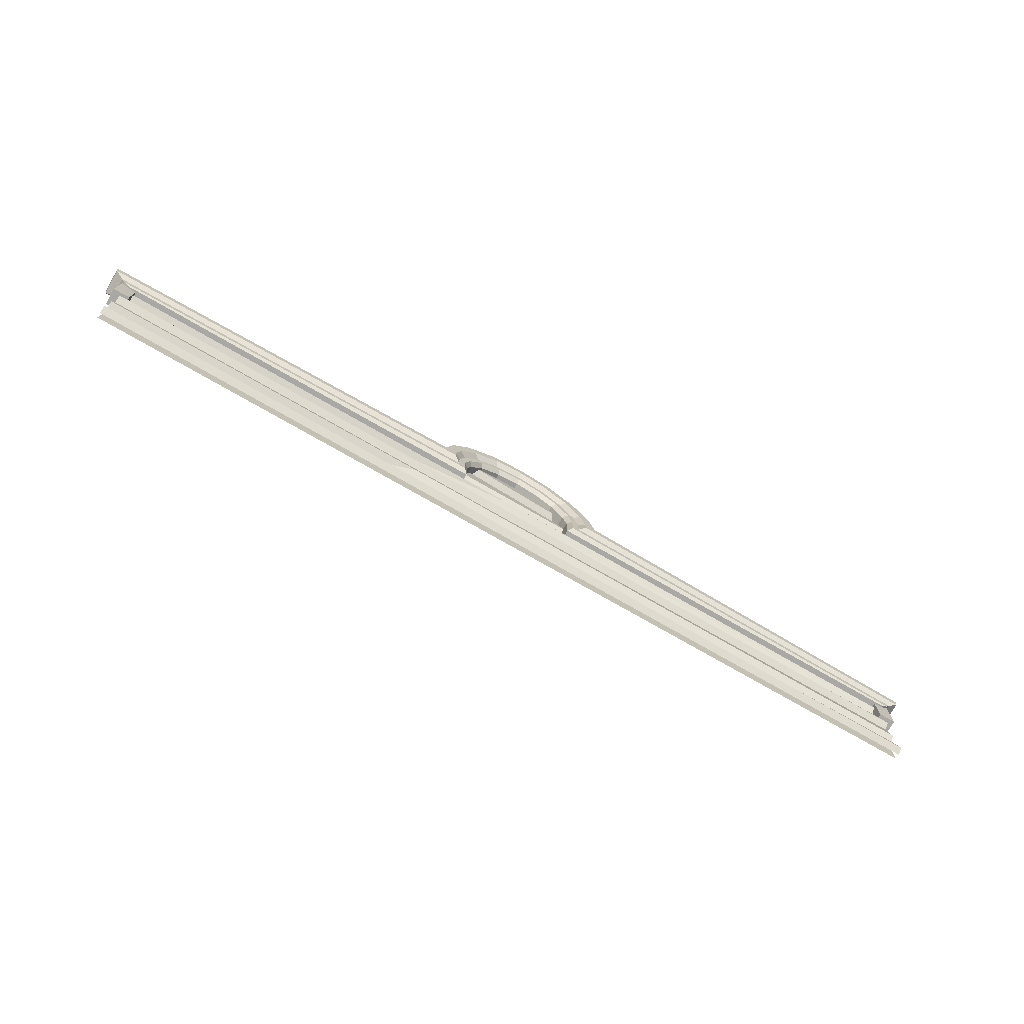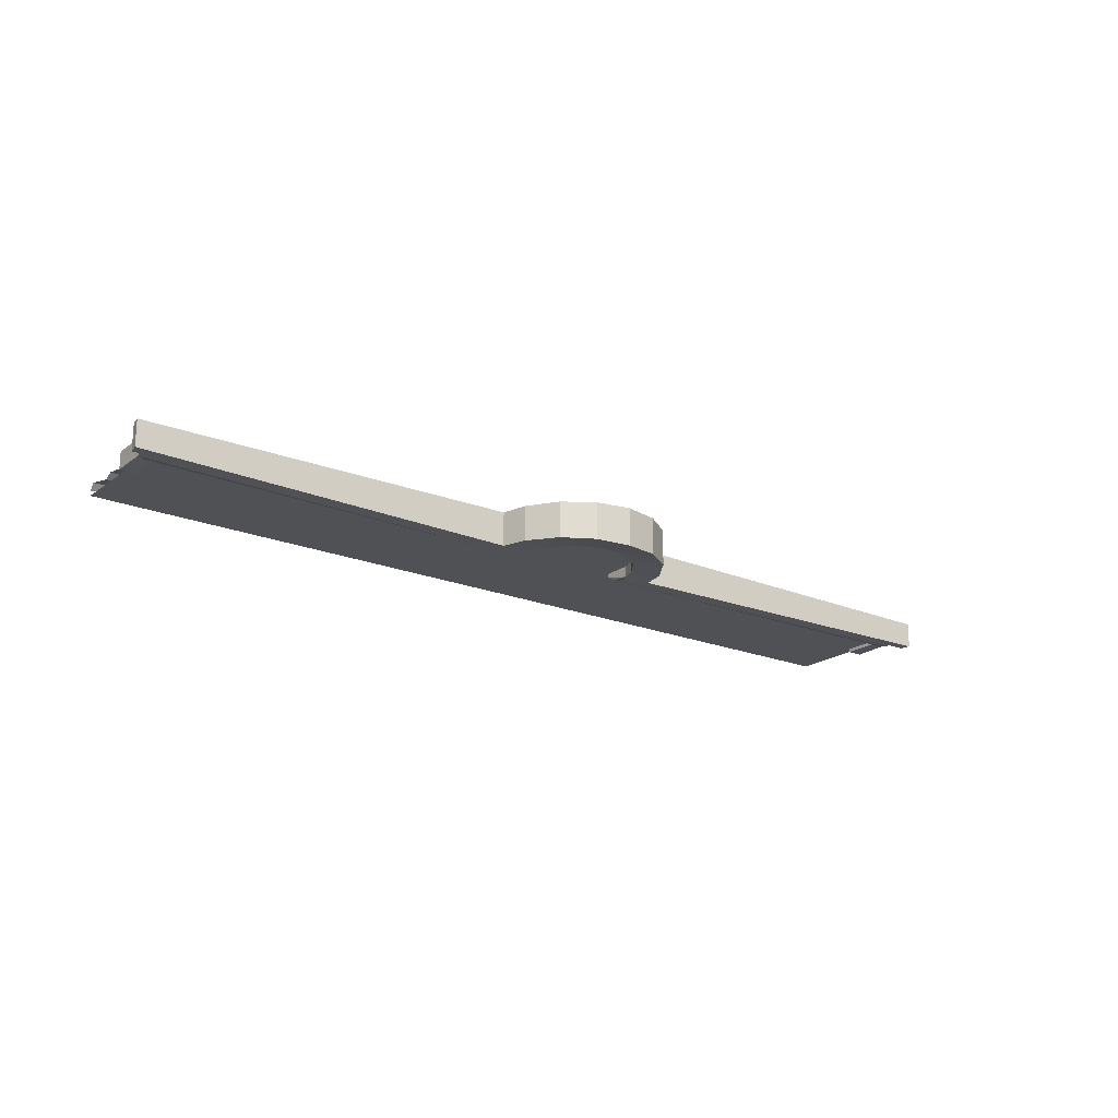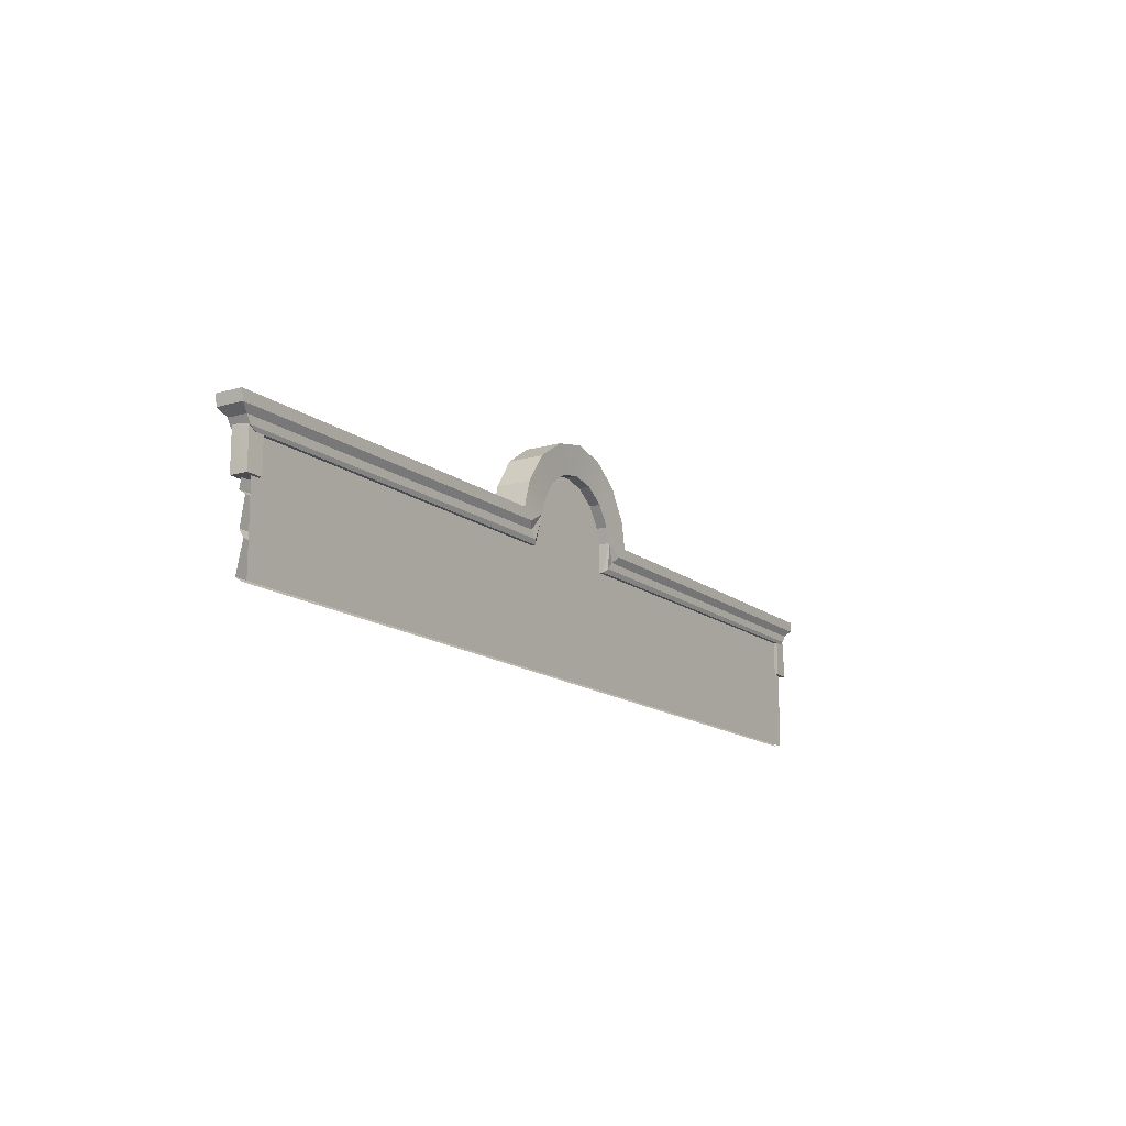
<metadata>
{"format":"obj","ext":"obj","renderer":"f3d","projection":"perspective","resolution":1024,"background":"white","views":[{"elev":-75.0,"azim":-29.9,"up":"+Y"},{"elev":-20.0,"azim":143.1,"up":"+Z"},{"elev":-14.5,"azim":122.0,"up":"+Y"}]}
</metadata>
<code>
g SM_Bld_Double_Facade_02
v 0.8734 7.599 0.2035
v 1 7.599 0.2035
v 0.8734 7.484 0.2035
v 0.6702 7.599 -0.1776
v 0.6702 7.284 -0.09492
v 0.7206 7.328 -0.1339
v 0.6702 7.599 -0.1776
v 0.8002 7.412 -0.1339
v 0.8734 7.484 -0.1803
v 0.6702 7.599 -0.1776
v 0.7206 7.328 -0.1339
v 0.8002 7.412 -0.1339
v 0.6702 7.599 -0.1776
v 0.8734 7.484 -0.1803
v 1 7.599 -0.179
v -0.8734 7.599 0.2035
v -0.8734 7.484 0.2035
v -1 7.599 0.2035
v -0.6702 7.599 -0.1776
v -0.7206 7.328 -0.1339
v -0.6702 7.284 -0.09492
v -0.6702 7.599 -0.1776
v -0.8734 7.484 -0.1803
v -0.8002 7.412 -0.1339
v -0.6702 7.599 -0.1776
v -0.8002 7.412 -0.1339
v -0.7206 7.328 -0.1339
v -0.6702 7.599 -0.1776
v -1 7.599 -0.179
v -0.8734 7.484 -0.1803
v -0.9724 7.516 -0.02232
v -5 7.402 9.584e-07
v -5 7.589 0.03119
v -1.612 7.113 -0.02232
v 5 7.131 2.866e-06
v 4.999 6.806 0.07185
v -0.9724 7.516 -0.02232
v 5 7.589 0.03121
v 5 7.534 2.866e-06
v -0.829 7.931 0.09358
v 1.542e-05 8.306 0.03119
v 0.7731 7.922 0.05011
v 4.998 7.22 0.05513
v 5 7.131 2.866e-06
v -1.612 7.113 -0.02232
v -1.612 7.113 -0.02232
v -0.1036 7.222 0.06661
v 4.998 7.22 0.05513
v 5 7.534 2.866e-06
v 4.998 7.22 0.05513
v -0.1036 7.222 0.06661
v -1.612 6.357 -0.02232
v 5 6.375 2.866e-06
v 4.999 6.05 0.07185
v -5.095 7.397 0.0949
v -5.095 6.886 0.0949
v -5.095 6.886 -0.0949
v -5.083 7.392 -0.08282
v -5.095 6.886 0.0949
v -4.905 6.886 0.0949
v -4.905 6.886 -0.0949
v -5.095 6.886 -0.0949
v -4.905 6.886 0.0949
v -4.917 7.392 0.08282
v -4.905 7.396 -0.0949
v -4.905 6.886 -0.0949
v -5.083 7.392 -0.08282
v -5.095 6.886 -0.0949
v -4.905 6.886 -0.0949
v -4.905 7.396 -0.0949
v -4.905 6.886 0.0949
v -5.095 6.886 0.0949
v -5.095 7.397 0.0949
v -4.917 7.392 0.08282
v 5.095 7.39 0.0949
v 5.095 6.91 0.0949
v 4.905 6.91 0.0949
v 4.917 7.399 0.08282
v 5.095 6.91 0.0949
v 5.095 6.91 -0.0949
v 4.905 6.91 -0.0949
v 4.905 6.91 0.0949
v 5.095 6.91 -0.0949
v 5.083 7.399 -0.08282
v 4.905 7.392 -0.0949
v 4.905 6.91 -0.0949
v 4.917 7.399 0.08282
v 4.905 6.91 0.0949
v 4.905 6.91 -0.0949
v 4.905 7.392 -0.0949
v 5.095 6.91 -0.0949
v 5.095 6.91 0.0949
v 5.095 7.39 0.0949
v 5.083 7.399 -0.08282
v 1 7.599 -0.179
v 1 7.599 0.2035
v 0.9239 7.89 0.2035
v 0.9239 7.89 -0.1891
v 0.7071 8.215 -0.2006
v 0.7071 8.215 0.2035
v 0.3827 8.431 0.2035
v 0.3827 8.431 -0.2121
v 0.3827 8.431 -0.2121
v 0.3827 8.431 0.2035
v 1.574e-07 8.508 0.2035
v 1.574e-07 8.508 -0.2236
v 0.9239 7.89 -0.1891
v 0.9239 7.89 0.2035
v 0.7071 8.215 0.2035
v 0.7071 8.215 -0.2006
v 0.9239 7.89 0.2035
v 1 7.599 0.2035
v 0.8734 7.599 0.2035
v 0.8069 7.842 0.2035
v 0.3827 8.431 0.2035
v 0.7071 8.215 0.2035
v 0.6176 8.125 0.2035
v 0.3342 8.314 0.2035
v 1.574e-07 8.508 0.2035
v 0.3827 8.431 0.2035
v 0.3342 8.314 0.2035
v 1.574e-07 8.381 0.2035
v 0.7071 8.215 0.2035
v 0.9239 7.89 0.2035
v 0.8069 7.842 0.2035
v 0.6176 8.125 0.2035
v 0.8069 7.842 0.2035
v 0.8734 7.599 0.2035
v 0.8002 7.599 0.1571
v 0.7392 7.815 0.1571
v 0.3342 8.314 0.2035
v 0.6176 8.125 0.2035
v 0.5655 8.074 0.1571
v 0.3056 8.247 0.1571
v 1.574e-07 8.381 0.2035
v 0.3342 8.314 0.2035
v 0.3056 8.247 0.1571
v 1.574e-07 8.308 0.1571
v 0.6176 8.125 0.2035
v 0.8069 7.842 0.2035
v 0.7392 7.815 0.1571
v 0.5655 8.074 0.1571
v 0.7392 7.815 0.1571
v 0.8002 7.599 0.1571
v 0.7206 7.599 0.1571
v 0.6656 7.784 0.1571
v 0.3056 8.247 0.1571
v 0.5655 8.074 0.1571
v 0.5092 8.018 0.1571
v 0.2752 8.174 0.1571
v 1.574e-07 8.308 0.1571
v 0.3056 8.247 0.1571
v 0.2752 8.174 0.1571
v 1.574e-07 8.228 0.1571
v 0.5655 8.074 0.1571
v 0.7392 7.815 0.1571
v 0.6656 7.784 0.1571
v 0.5092 8.018 0.1571
v 0.6656 7.784 0.1571
v 0.7206 7.599 0.1571
v 0.6702 7.599 0.1087
v 0.6191 7.765 0.1087
v 0.2752 8.174 0.1571
v 0.5092 8.018 0.1571
v 0.4736 7.982 0.1087
v 0.2559 8.127 0.1087
v 1.574e-07 8.228 0.1571
v 0.2752 8.174 0.1571
v 0.2559 8.127 0.1087
v 1.574e-07 8.178 0.1087
v 0.5092 8.018 0.1571
v 0.6656 7.784 0.1571
v 0.6191 7.765 0.1087
v 0.4736 7.982 0.1087
v 0.6191 7.765 0.1087
v 0.6702 7.599 0.1087
v 0.6702 7.599 -0.1776
v 0.6191 7.765 -0.1776
v 0.2559 8.127 0.1087
v 0.4736 7.982 0.1087
v 0.4736 7.982 -0.1776
v 0.2559 8.127 -0.1776
v 1.574e-07 8.178 0.1087
v 0.2559 8.127 0.1087
v 0.2559 8.127 -0.1776
v 1.574e-07 8.178 -0.1776
v 0.4736 7.982 0.1087
v 0.6191 7.765 0.1087
v 0.6191 7.765 -0.1776
v 0.4736 7.982 -0.1776
v 0.8002 7.599 0.1571
v 0.8734 7.599 0.2035
v 0.8734 7.484 0.2035
v 0.8003 7.412 0.1571
v 0.7206 7.599 0.1571
v 0.8002 7.599 0.1571
v 0.8003 7.412 0.1571
v 0.7206 7.328 0.1571
v 0.6702 7.599 0.1087
v 0.7206 7.599 0.1571
v 0.7206 7.328 0.1571
v 0.6702 7.284 0.1087
v 0.6702 7.599 -0.1776
v 0.6702 7.599 0.1087
v 0.6702 7.284 0.1087
v 0.6702 7.284 -0.09492
v 5.078 7.328 0.1181
v 5.127 7.412 0.1181
v 5.127 7.412 -0.0949
v 5.078 7.328 -0.09491
v 5.078 7.328 -0.09491
v 5.127 7.412 -0.0949
v 0.8002 7.412 -0.1339
v 0.7206 7.328 -0.1339
v 0.7206 7.328 0.1571
v 0.8003 7.412 0.1571
v 5.127 7.412 0.1181
v 5.078 7.328 0.1181
v 5.013 7.284 0.1087
v 5.078 7.328 0.1181
v 5.078 7.328 -0.09491
v 5.013 7.284 -0.0949
v 5.013 7.284 -0.0949
v 5.078 7.328 -0.09491
v 0.7206 7.328 -0.1339
v 0.6702 7.284 -0.09492
v 0.6702 7.284 0.1087
v 0.7206 7.328 0.1571
v 5.078 7.328 0.1181
v 5.013 7.284 0.1087
v 5.247 7.599 -0.1344
v 5.247 7.599 0.1576
v 1 7.599 0.2035
v 1 7.599 -0.179
v 0.8003 7.412 0.1571
v 0.8734 7.484 0.2035
v 5.227 7.484 0.1576
v 5.127 7.412 0.1181
v 5.127 7.412 0.1181
v 5.227 7.484 0.1576
v 5.227 7.484 -0.1344
v 5.127 7.412 -0.0949
v 5.127 7.412 -0.0949
v 5.227 7.484 -0.1344
v 0.8734 7.484 -0.1803
v 0.8002 7.412 -0.1339
v 0.8734 7.484 0.2035
v 1 7.599 0.2035
v 5.247 7.599 0.1576
v 5.227 7.484 0.1576
v 5.227 7.484 0.1576
v 5.247 7.599 0.1576
v 5.247 7.599 -0.1344
v 5.227 7.484 -0.1344
v 5.227 7.484 -0.1344
v 5.247 7.599 -0.1344
v 1 7.599 -0.179
v 0.8734 7.484 -0.1803
v 0.6702 7.284 -0.09492
v 0.6702 7.284 0.1087
v 5.013 7.284 0.1087
v 5.013 7.284 -0.0949
v 0.6191 7.765 -0.1776
v 0.6702 7.599 -0.1776
v 1 7.599 -0.179
v 0.9239 7.89 -0.1891
v 0.2559 8.127 -0.1776
v 0.4736 7.982 -0.1776
v 0.7071 8.215 -0.2006
v 0.3827 8.431 -0.2121
v 1.574e-07 8.178 -0.1776
v 0.2559 8.127 -0.1776
v 0.3827 8.431 -0.2121
v 1.574e-07 8.508 -0.2236
v 0.4736 7.982 -0.1776
v 0.6191 7.765 -0.1776
v 0.9239 7.89 -0.1891
v 0.7071 8.215 -0.2006
v -1 7.599 -0.179
v -0.9239 7.89 -0.1891
v -0.9239 7.89 0.2035
v -1 7.599 0.2035
v -0.7071 8.215 -0.2006
v -0.3827 8.431 -0.2121
v -0.3827 8.431 0.2035
v -0.7071 8.215 0.2035
v -0.3827 8.431 -0.2121
v 1.574e-07 8.508 -0.2236
v 1.574e-07 8.508 0.2035
v -0.3827 8.431 0.2035
v -0.9239 7.89 -0.1891
v -0.7071 8.215 -0.2006
v -0.7071 8.215 0.2035
v -0.9239 7.89 0.2035
v -0.9239 7.89 0.2035
v -0.8069 7.842 0.2035
v -0.8734 7.599 0.2035
v -1 7.599 0.2035
v -0.3827 8.431 0.2035
v -0.3342 8.314 0.2035
v -0.6176 8.125 0.2035
v -0.7071 8.215 0.2035
v 1.574e-07 8.508 0.2035
v 1.574e-07 8.381 0.2035
v -0.3342 8.314 0.2035
v -0.3827 8.431 0.2035
v -0.7071 8.215 0.2035
v -0.6176 8.125 0.2035
v -0.8069 7.842 0.2035
v -0.9239 7.89 0.2035
v -0.8069 7.842 0.2035
v -0.7392 7.815 0.1571
v -0.8002 7.599 0.1571
v -0.8734 7.599 0.2035
v -0.3342 8.314 0.2035
v -0.3056 8.247 0.1571
v -0.5655 8.074 0.1571
v -0.6176 8.125 0.2035
v 1.574e-07 8.381 0.2035
v 1.574e-07 8.308 0.1571
v -0.3056 8.247 0.1571
v -0.3342 8.314 0.2035
v -0.6176 8.125 0.2035
v -0.5655 8.074 0.1571
v -0.7392 7.815 0.1571
v -0.8069 7.842 0.2035
v -0.7392 7.815 0.1571
v -0.6656 7.784 0.1571
v -0.7206 7.599 0.1571
v -0.8002 7.599 0.1571
v -0.3056 8.247 0.1571
v -0.2752 8.174 0.1571
v -0.5092 8.018 0.1571
v -0.5655 8.074 0.1571
v 1.574e-07 8.308 0.1571
v 1.574e-07 8.228 0.1571
v -0.2752 8.174 0.1571
v -0.3056 8.247 0.1571
v -0.5655 8.074 0.1571
v -0.5092 8.018 0.1571
v -0.6656 7.784 0.1571
v -0.7392 7.815 0.1571
v -0.6656 7.784 0.1571
v -0.6191 7.765 0.1087
v -0.6702 7.599 0.1087
v -0.7206 7.599 0.1571
v -0.2752 8.174 0.1571
v -0.2559 8.127 0.1087
v -0.4736 7.982 0.1087
v -0.5092 8.018 0.1571
v 1.574e-07 8.228 0.1571
v 1.574e-07 8.178 0.1087
v -0.2559 8.127 0.1087
v -0.2752 8.174 0.1571
v -0.5092 8.018 0.1571
v -0.4736 7.982 0.1087
v -0.6191 7.765 0.1087
v -0.6656 7.784 0.1571
v -0.6191 7.765 0.1087
v -0.6191 7.765 -0.1776
v -0.6702 7.599 -0.1776
v -0.6702 7.599 0.1087
v -0.2559 8.127 0.1087
v -0.2559 8.127 -0.1776
v -0.4736 7.982 -0.1776
v -0.4736 7.982 0.1087
v 1.574e-07 8.178 0.1087
v 1.574e-07 8.178 -0.1776
v -0.2559 8.127 -0.1776
v -0.2559 8.127 0.1087
v -0.4736 7.982 0.1087
v -0.4736 7.982 -0.1776
v -0.6191 7.765 -0.1776
v -0.6191 7.765 0.1087
v -0.8002 7.599 0.1571
v -0.8003 7.412 0.1571
v -0.8734 7.484 0.2035
v -0.8734 7.599 0.2035
v -0.7206 7.599 0.1571
v -0.7206 7.328 0.1571
v -0.8003 7.412 0.1571
v -0.8002 7.599 0.1571
v -0.6702 7.599 0.1087
v -0.6702 7.284 0.1087
v -0.7206 7.328 0.1571
v -0.7206 7.599 0.1571
v -0.6702 7.599 -0.1776
v -0.6702 7.284 -0.09492
v -0.6702 7.284 0.1087
v -0.6702 7.599 0.1087
v -5.078 7.328 0.1181
v -5.078 7.328 -0.09491
v -5.127 7.412 -0.0949
v -5.127 7.412 0.1181
v -5.078 7.328 -0.09491
v -0.7206 7.328 -0.1339
v -0.8002 7.412 -0.1339
v -5.127 7.412 -0.0949
v -0.7206 7.328 0.1571
v -5.078 7.328 0.1181
v -5.127 7.412 0.1181
v -0.8003 7.412 0.1571
v -5.013 7.284 0.1087
v -5.013 7.284 -0.0949
v -5.078 7.328 -0.09491
v -5.078 7.328 0.1181
v -5.013 7.284 -0.0949
v -0.6702 7.284 -0.09492
v -0.7206 7.328 -0.1339
v -5.078 7.328 -0.09491
v -0.6702 7.284 0.1087
v -5.013 7.284 0.1087
v -5.078 7.328 0.1181
v -0.7206 7.328 0.1571
v -5.247 7.599 -0.1344
v -1 7.599 -0.179
v -1 7.599 0.2035
v -5.247 7.599 0.1576
v -0.8003 7.412 0.1571
v -5.127 7.412 0.1181
v -5.227 7.484 0.1576
v -0.8734 7.484 0.2035
v -5.127 7.412 0.1181
v -5.127 7.412 -0.0949
v -5.227 7.484 -0.1344
v -5.227 7.484 0.1576
v -5.127 7.412 -0.0949
v -0.8002 7.412 -0.1339
v -0.8734 7.484 -0.1803
v -5.227 7.484 -0.1344
v -0.8734 7.484 0.2035
v -5.227 7.484 0.1576
v -5.247 7.599 0.1576
v -1 7.599 0.2035
v -5.227 7.484 0.1576
v -5.227 7.484 -0.1344
v -5.247 7.599 -0.1344
v -5.247 7.599 0.1576
v -5.227 7.484 -0.1344
v -0.8734 7.484 -0.1803
v -1 7.599 -0.179
v -5.247 7.599 -0.1344
v -0.6702 7.284 -0.09492
v -5.013 7.284 -0.0949
v -5.013 7.284 0.1087
v -0.6702 7.284 0.1087
v -0.6191 7.765 -0.1776
v -0.9239 7.89 -0.1891
v -1 7.599 -0.179
v -0.6702 7.599 -0.1776
v -0.2559 8.127 -0.1776
v -0.3827 8.431 -0.2121
v -0.7071 8.215 -0.2006
v -0.4736 7.982 -0.1776
v 1.574e-07 8.178 -0.1776
v 1.574e-07 8.508 -0.2236
v -0.3827 8.431 -0.2121
v -0.2559 8.127 -0.1776
v -0.4736 7.982 -0.1776
v -0.7071 8.215 -0.2006
v -0.9239 7.89 -0.1891
v -0.6191 7.765 -0.1776
v -0.9724 7.516 -0.02232
v 5 7.534 2.866e-06
v -0.1036 7.222 0.06661
v -1.257 7.19 0.06772
v -5 7.402 9.584e-07
v -5 7.17 0.07184
v -5 6.839 0.07184
v 4.999 6.806 0.07185
v 5 6.756 4.816e-07
v -5 6.756 4.816e-07
v -1.612 7.113 -0.02232
v -5 7.131 9.584e-07
v -5 7.17 0.07184
v -1.257 7.19 0.06772
v -0.1036 7.222 0.06661
v 0.9539 7.589 0.0312
v 5 7.589 0.03121
v -0.9724 7.516 -0.02232
v -0.9363 7.589 0.0312
v -5 7.589 0.03119
v -5 6.839 0.07184
v -1.612 7.113 -0.02232
v 4.999 6.806 0.07185
v -5 7.131 9.584e-07
v -0.8507 7.863 0.02498
v 0.9239 7.874 -0.02498
v 0.9539 7.589 0.0312
v -0.9363 7.589 0.0312
v -0.8507 7.863 0.02498
v -0.829 7.931 0.09358
v 0.7731 7.922 0.05011
v 0.9239 7.874 -0.02498
v 5 6 -0.05591
v 5 7.457 -0.05591
v 0.9246 7.457 -0.05591
v -5 6 -0.05591
v -0.9108 7.457 -0.05592
v -5 7.457 -0.05591
v -0.6565 8.205 -0.05592
v 0.6565 8.205 -0.05592
v -5 6.083 0.07184
v 4.999 6.05 0.07185
v 5 6 4.816e-07
v -5 6 4.816e-07
v -1.612 6.357 -0.02232
v -5 6.375 9.584e-07
v -5 6.414 0.07184
v -1.259 6.443 0.06631
v -5 6.083 0.07184
v -1.612 6.357 -0.02232
v 4.999 6.05 0.07185
v -5 6.375 9.584e-07
v -5 6.414 0.07184
v -5 6.756 4.816e-07
v -1.259 6.443 0.06631
v 4.998 6.462 0.04956
v 5 6.756 4.816e-07
v -1.612 6.357 -0.02232
v -1.259 6.443 0.06631
v 4.998 6.462 0.04956
v 5 6.375 2.866e-06
f 2 1 3
f 5 4 6
f 8 7 9
f 11 10 12
f 14 13 15
f 17 16 18
f 20 19 21
f 23 22 24
f 26 25 27
f 29 28 30
f 32 31 33
f 35 34 36
f 38 37 39
f 41 40 42
f 44 43 45
f 47 46 48
f 50 49 51
f 53 52 54
f 56 55 57
f 57 55 58
f 60 59 61
f 61 59 62
f 64 63 65
f 65 63 66
f 68 67 69
f 69 67 70
f 72 71 73
f 71 74 73
f 76 75 77
f 77 75 78
f 80 79 81
f 81 79 82
f 84 83 85
f 85 83 86
f 88 87 89
f 89 87 90
f 92 91 93
f 91 94 93
f 96 95 97
f 97 95 98
f 100 99 101
f 101 99 102
f 104 103 105
f 105 103 106
f 108 107 109
f 109 107 110
f 112 111 113
f 113 111 114
f 116 115 117
f 117 115 118
f 120 119 121
f 121 119 122
f 124 123 125
f 125 123 126
f 128 127 129
f 129 127 130
f 132 131 133
f 133 131 134
f 136 135 137
f 137 135 138
f 140 139 141
f 141 139 142
f 144 143 145
f 145 143 146
f 148 147 149
f 149 147 150
f 152 151 153
f 153 151 154
f 156 155 157
f 157 155 158
f 160 159 161
f 161 159 162
f 164 163 165
f 165 163 166
f 168 167 169
f 169 167 170
f 172 171 173
f 173 171 174
f 176 175 177
f 177 175 178
f 180 179 181
f 181 179 182
f 184 183 185
f 185 183 186
f 188 187 189
f 189 187 190
f 192 191 193
f 193 191 194
f 196 195 197
f 197 195 198
f 200 199 201
f 201 199 202
f 204 203 205
f 205 203 206
f 208 207 209
f 209 207 210
f 212 211 213
f 213 211 214
f 216 215 217
f 217 215 218
f 220 219 221
f 221 219 222
f 224 223 225
f 225 223 226
f 228 227 229
f 229 227 230
f 232 231 233
f 233 231 234
f 236 235 237
f 237 235 238
f 240 239 241
f 241 239 242
f 244 243 245
f 245 243 246
f 248 247 249
f 249 247 250
f 252 251 253
f 253 251 254
f 256 255 257
f 257 255 258
f 260 259 261
f 261 259 262
f 264 263 265
f 265 263 266
f 268 267 269
f 269 267 270
f 272 271 273
f 273 271 274
f 276 275 277
f 277 275 278
f 280 279 281
f 281 279 282
f 284 283 285
f 285 283 286
f 288 287 289
f 289 287 290
f 292 291 293
f 293 291 294
f 296 295 297
f 297 295 298
f 300 299 301
f 301 299 302
f 304 303 305
f 305 303 306
f 308 307 309
f 309 307 310
f 312 311 313
f 313 311 314
f 316 315 317
f 317 315 318
f 320 319 321
f 321 319 322
f 324 323 325
f 325 323 326
f 328 327 329
f 329 327 330
f 332 331 333
f 333 331 334
f 336 335 337
f 337 335 338
f 340 339 341
f 341 339 342
f 344 343 345
f 345 343 346
f 348 347 349
f 349 347 350
f 352 351 353
f 353 351 354
f 356 355 357
f 357 355 358
f 360 359 361
f 361 359 362
f 364 363 365
f 365 363 366
f 368 367 369
f 369 367 370
f 372 371 373
f 373 371 374
f 376 375 377
f 377 375 378
f 380 379 381
f 381 379 382
f 384 383 385
f 385 383 386
f 388 387 389
f 389 387 390
f 392 391 393
f 393 391 394
f 396 395 397
f 397 395 398
f 400 399 401
f 401 399 402
f 404 403 405
f 405 403 406
f 408 407 409
f 409 407 410
f 412 411 413
f 413 411 414
f 416 415 417
f 417 415 418
f 420 419 421
f 421 419 422
f 424 423 425
f 425 423 426
f 428 427 429
f 429 427 430
f 432 431 433
f 433 431 434
f 436 435 437
f 437 435 438
f 440 439 441
f 441 439 442
f 444 443 445
f 445 443 446
f 448 447 449
f 449 447 450
f 452 451 453
f 453 451 454
f 456 455 457
f 457 455 458
f 460 459 461
f 461 459 462
f 464 463 465
f 466 465 463
f 467 466 463
f 468 466 467
f 470 469 471
f 471 469 472
f 474 473 475
f 475 473 476
f 476 473 477
f 479 478 480
f 481 480 478
f 482 480 481
f 484 483 485
f 486 483 484
f 488 487 489
f 489 487 490
f 492 491 493
f 493 491 494
f 496 495 497
f 498 497 495
f 499 497 498
f 500 499 498
f 501 497 499
f 502 497 501
f 504 503 505
f 505 503 506
f 508 507 509
f 509 507 510
f 512 511 513
f 514 511 512
f 516 515 517
f 518 516 517
f 519 516 518
f 521 520 522
f 522 520 523

</code>
